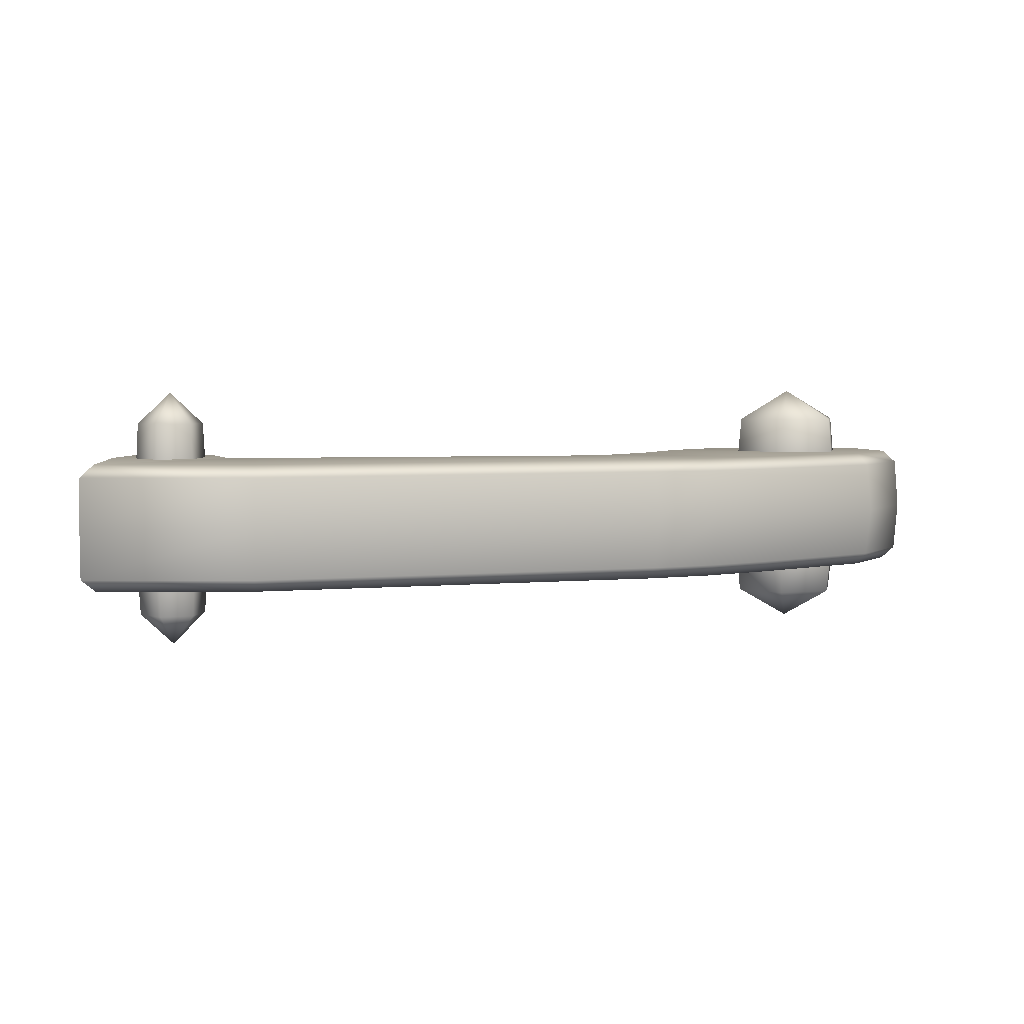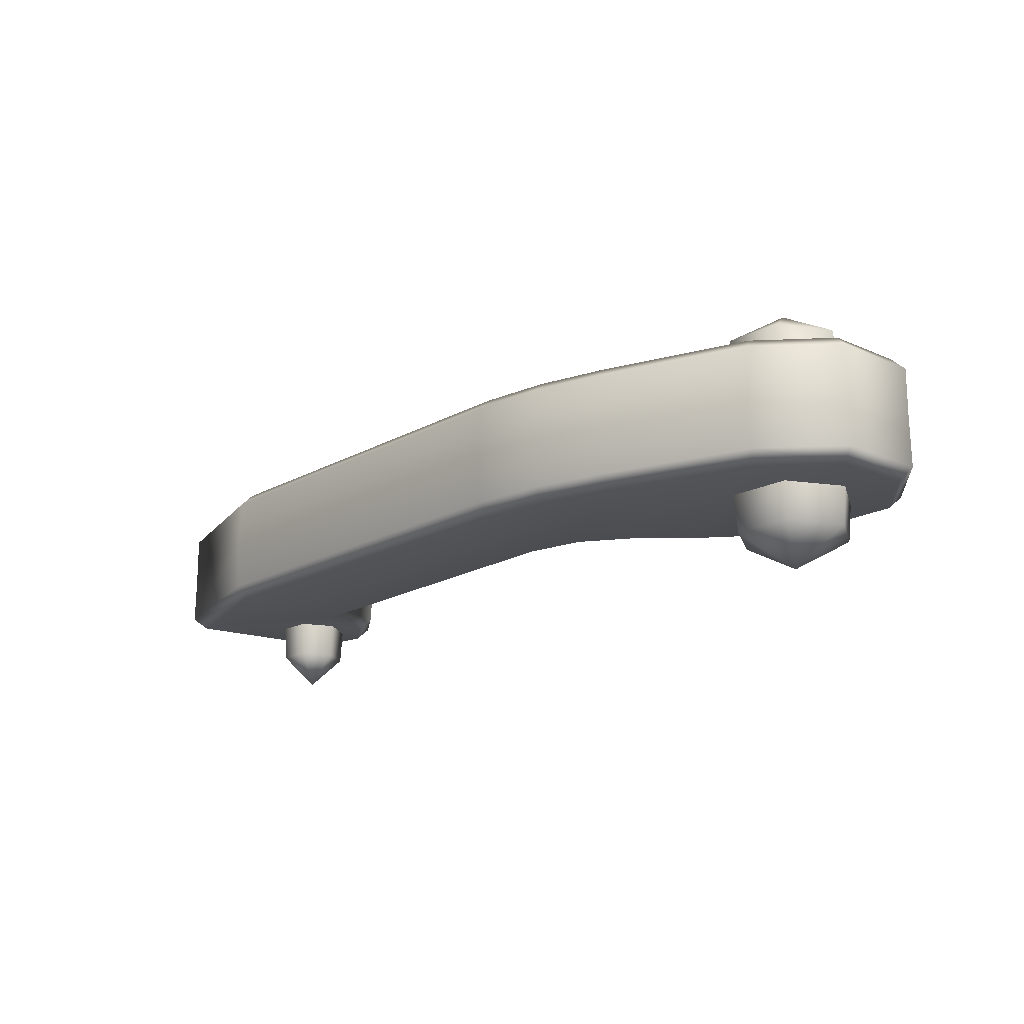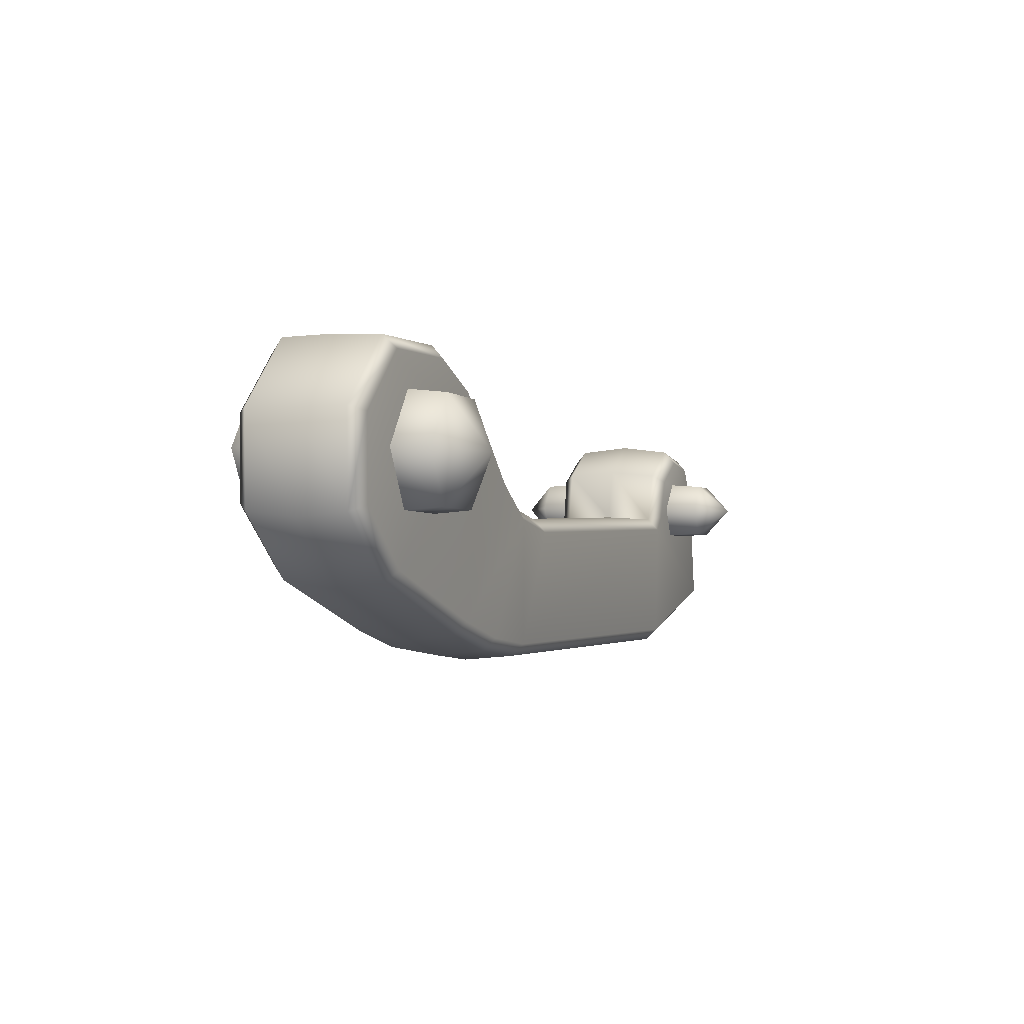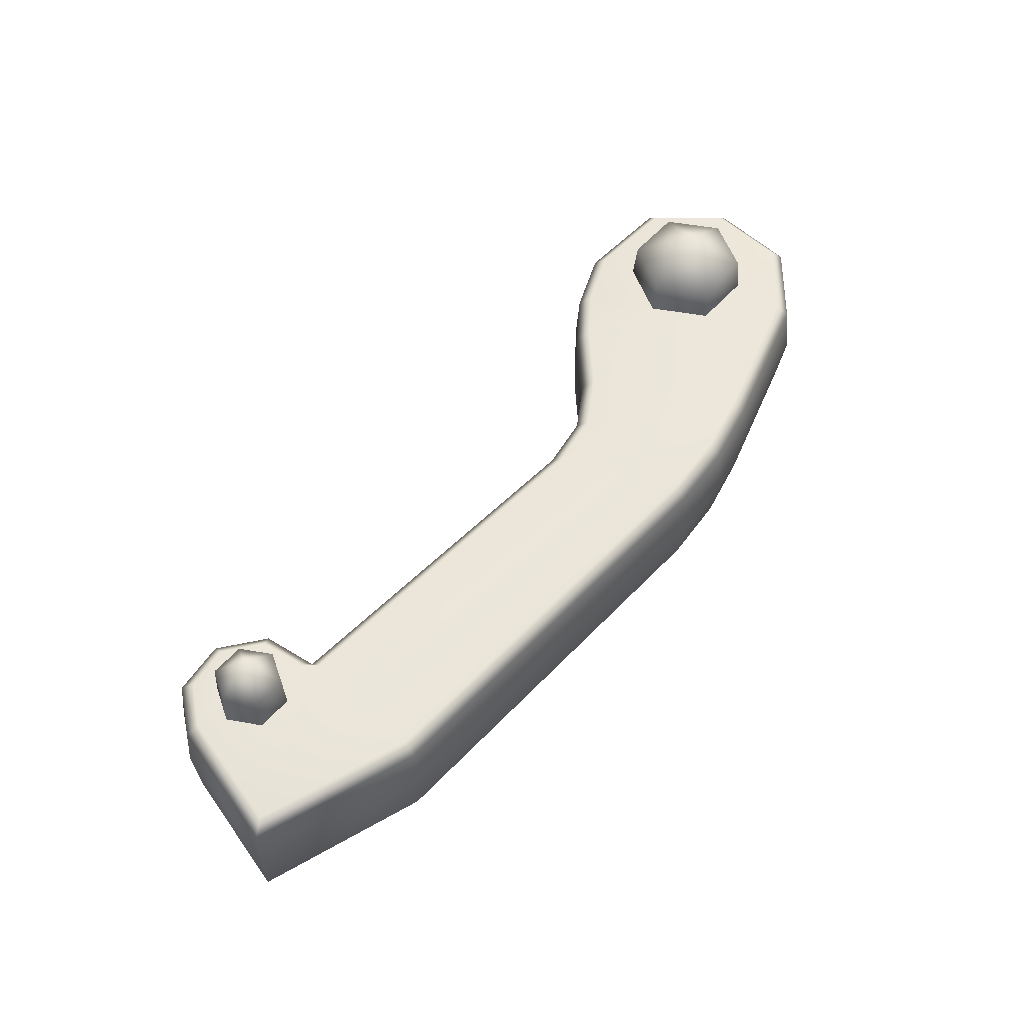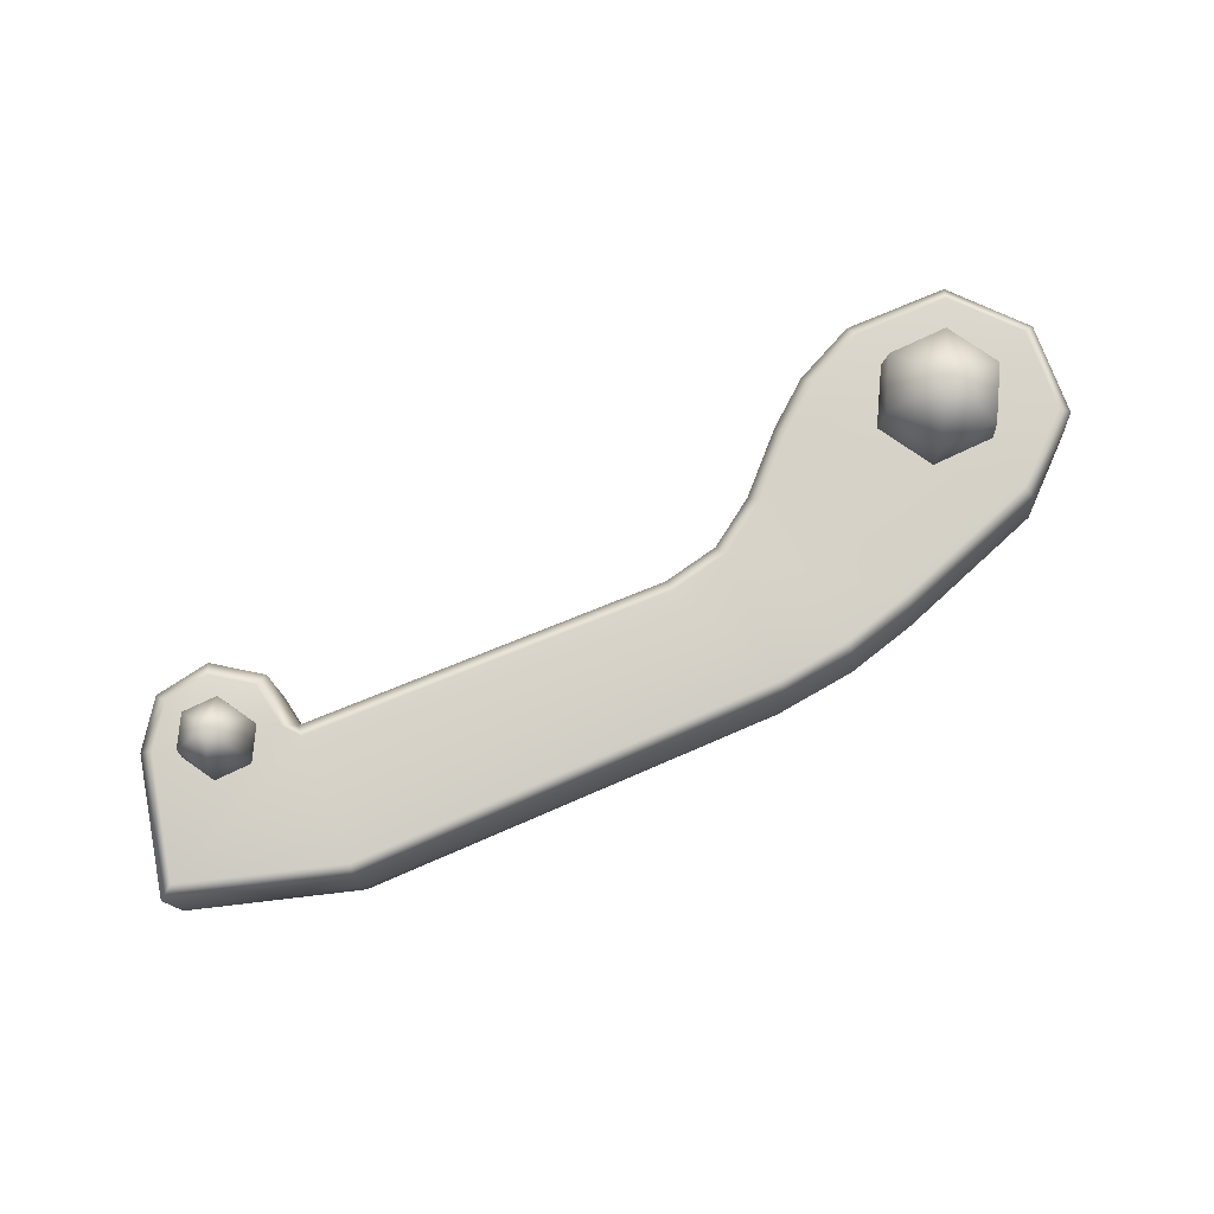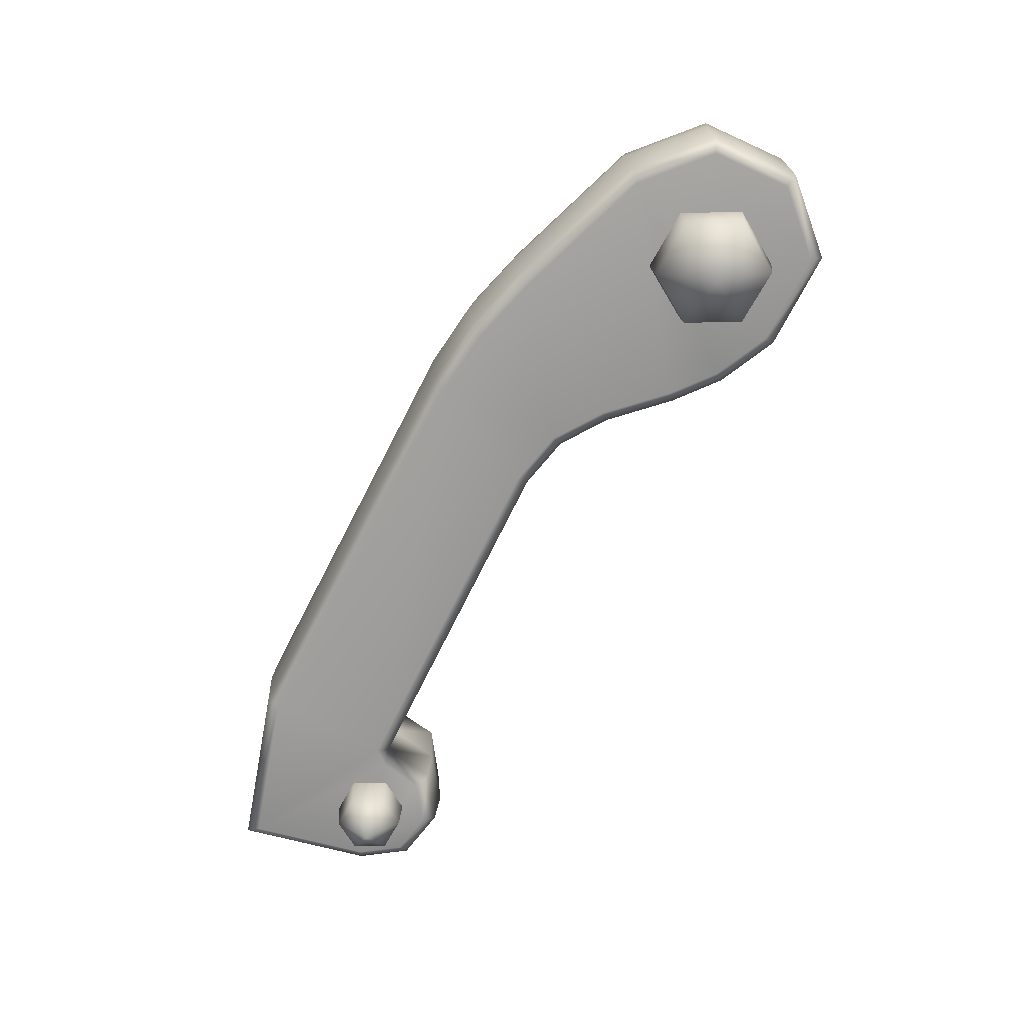
<metadata>
{"format":"obj","ext":"obj","renderer":"f3d","projection":"perspective","resolution":1024,"background":"white","views":[{"elev":4.3,"azim":-14.1,"up":"+Z"},{"elev":-18.3,"azim":49.1,"up":"+Z"},{"elev":1.0,"azim":113.4,"up":"+Y"},{"elev":54.9,"azim":-45.4,"up":"+Z"},{"elev":77.0,"azim":-21.0,"up":"+Z"},{"elev":-69.6,"azim":65.0,"up":"+Z"}]}
</metadata>
<code>
g mesh_gen_lever_r
v -0.5069 -0.1147 -0.0001369
v -1.12 -0.126 0.08876
v -1.121 -0.1224 -2.034e-06
v -0.5065 -0.1157 -0.08626
v -1.12 -0.126 -0.08876
v -0.5065 -0.1157 0.08626
v -0.4137 -0.09204 -0.08626
v -0.4139 -0.09155 -0.0001369
v -1.119 -0.1476 -0.1102
v -0.5032 -0.1371 -0.1078
v -0.4014 -0.3295 -0.1079
v -0.4043 -0.1119 -0.1078
v -0.3368 -0.03503 -0.08626
v -0.4137 -0.09204 0.08626
v -0.3374 -0.03358 -0.0001369
v -0.5032 -0.1371 0.1078
v -0.4043 -0.1119 0.1078
v -0.3368 -0.03503 0.08626
v -0.2553 0.05973 -0.0001369
v -0.3223 -0.05109 0.1078
v -0.1672 -0.2739 0.1078
v -0.2388 0.04076 0.1078
v 0.07429 -0.1793 0.1078
v -0.2539 0.05617 0.08626
v -0.1706 0.1006 0.1078
v -0.4014 -0.3295 0.1079
v -1.119 -0.1476 0.1102
v -0.2824 -0.3099 0.1078
v -0.1829 0.1185 0.08626
v -0.1848 0.1233 -0.0001369
v -0.07616 0.1494 0.1078
v -0.3969 -0.3508 0.08628
v -1.116 -0.3573 0.108
v -0.2779 -0.3313 0.08626
v -0.08175 0.1708 0.08626
v -0.08385 0.176 -0.0001369
v 0.08236 0.1548 0.1078
v -1.378 -0.2902 0.1081
v -1.118 -0.3789 0.08635
v -0.3928 -0.3602 -0.0001355
v -1.143 -0.1215 0.1105
v -1.139 -0.0339 0.09117
v -1.121 -0.1224 -2.034e-06
v -1.142 -0.02669 0.0001275
v -1.34 -0.08774 0.1104
v -1.159 -0.04736 0.1122
v -1.218 0.01673 0.09129
v -1.403 -0.3061 0.08632
v -1.222 -0.006505 0.1126
v -1.222 0.02696 0.0001338
v -1.31 -0.003183 0.09135
v -1.296 -0.02263 0.1126
v -1.361 -0.07939 0.08886
v -1.403 -0.3049 -0.0001334
v -1.314 0.007676 0.000137
v -1.139 -0.0339 -0.09117
v -1.116 -0.3846 -0.0001318
v -1.364 -0.07057 2.928e-06
v -1.218 0.01673 -0.09129
v -1.31 -0.003183 -0.09135
v -1.361 -0.07939 -0.08886
v -1.403 -0.3061 -0.08632
v -1.118 -0.3789 -0.08635
v -1.159 -0.04736 -0.1122
v -1.222 -0.006505 -0.1126
v -1.296 -0.02263 -0.1126
v -1.34 -0.08774 -0.1104
v -1.143 -0.1215 -0.1105
v -1.378 -0.2902 -0.1081
v -1.116 -0.3573 -0.108
v -0.3969 -0.3508 -0.08628
v -0.2736 -0.3418 -0.0001366
v -0.2779 -0.3313 -0.08626
v -0.1628 -0.2953 0.08626
v -0.2824 -0.3099 -0.1078
v -0.1583 -0.3061 -0.000137
v 0.08633 -0.1977 0.08626
v -0.1628 -0.2953 -0.08626
v 0.09069 -0.2085 -0.0001369
v -0.1672 -0.2739 -0.1078
v 0.07429 -0.1793 -0.1078
v 0.1983 -0.08857 0.08626
v -0.3223 -0.05109 -0.1078
v 0.08633 -0.1977 -0.08626
v -0.2388 0.04076 -0.1078
v -0.2539 0.05617 -0.08626
v -0.1829 0.1185 -0.08626
v -0.1706 0.1006 -0.1078
v -0.08175 0.1708 -0.08626
v -0.07616 0.1494 -0.1078
v 0.0911 0.1767 -0.08626
v 0.08236 0.1548 -0.1078
v 0.08994 0.1796 -0.0001369
v 0.1768 -0.0794 -0.1078
v 0.1996 0.06626 -0.08626
v 0.0911 0.1767 0.08626
v 0.178 0.05752 -0.1078
v 0.1983 -0.08857 -0.08626
v 0.2008 0.06347 -0.0001369
v 0.2017 -0.09702 -0.0001369
v 0.1996 0.06626 0.08626
v 0.178 0.05752 0.1078
v 0.1768 -0.0794 0.1078
v -1.264 -0.1618 0.1724
v -1.238 -0.1096 0.228
v -1.206 -0.1577 0.1724
v -1.296 -0.1137 0.1724
v -1.266 -0.1652 0.1053
v -1.3 -0.114 0.1053
v -1.271 -0.0615 0.1724
v -1.273 -0.05832 0.1053
v -1.181 -0.1055 0.1724
v -1.213 -0.05741 0.1724
v -1.204 -0.1609 0.1053
v -1.211 -0.05396 0.1053
v -1.177 -0.1052 0.1053
v -1.3 -0.114 -0.1081
v -1.273 -0.05832 -0.1081
v -1.266 -0.1652 -0.1081
v -1.211 -0.05396 -0.1081
v -1.177 -0.1052 -0.1081
v -1.204 -0.1609 -0.1081
v -1.296 -0.1137 -0.1724
v -1.271 -0.0615 -0.1724
v -1.213 -0.05741 -0.1724
v -1.181 -0.1055 -0.1724
v -1.238 -0.1096 -0.228
v -1.264 -0.1618 -0.1724
v -1.206 -0.1577 -0.1724
v -0.04371 -0.08979 0.1724
v 6.133e-09 -5.961e-08 0.228
v 0.05591 -0.08275 0.1724
v -0.09962 -0.007043 0.1724
v -0.0466 -0.09573 0.1053
v -0.1062 -0.007508 0.1053
v -0.05591 0.08275 0.1724
v -0.05961 0.08822 0.1053
v 0.09962 0.007043 0.1724
v 0.04371 0.08979 0.1724
v 0.05961 -0.08822 0.1053
v 0.0466 0.09573 0.1053
v 0.1062 0.007508 0.1053
v -0.1062 -0.007508 -0.1081
v -0.05961 0.08822 -0.1081
v -0.0466 -0.09573 -0.1081
v 0.0466 0.09573 -0.1081
v 0.1062 0.007508 -0.1081
v 0.05961 -0.08822 -0.1081
v -0.09962 -0.007043 -0.1724
v -0.05591 0.08275 -0.1724
v 0.04371 0.08979 -0.1724
v 0.09962 0.007043 -0.1724
v 6.133e-09 -5.961e-08 -0.228
v -0.04371 -0.08979 -0.1724
v 0.05591 -0.08275 -0.1724
g mesh_gen_lever_r_0
f 3 2 1
f 3 1 4
f 5 3 4
f 2 6 1
f 4 1 7
f 1 6 8
f 1 8 7
f 5 4 9
f 4 7 10
f 4 10 9
f 9 10 11
f 7 12 10
f 10 12 11
f 7 8 13
f 12 7 13
f 6 14 8
f 8 15 13
f 8 14 15
f 16 6 2
f 17 14 6
f 16 17 6
f 14 18 15
f 15 19 13
f 15 18 19
f 14 17 20
f 18 14 20
f 20 17 21
f 18 20 22
f 22 20 21
f 23 22 21
f 24 18 22
f 18 24 19
f 25 22 23
f 22 25 24
f 16 26 17
f 27 16 2
f 16 27 26
f 17 28 21
f 26 28 17
f 25 29 24
f 19 24 30
f 24 29 30
f 31 25 23
f 29 25 31
f 28 26 32
f 27 33 26
f 32 26 33
f 21 28 34
f 34 28 32
f 35 29 31
f 30 29 36
f 29 35 36
f 37 31 23
f 31 37 35
f 38 33 27
f 39 32 33
f 39 33 38
f 32 40 34
f 40 32 39
f 27 41 38
f 27 2 41
f 2 42 41
f 2 43 42
f 43 44 42
f 43 5 44
f 41 45 38
f 42 46 41
f 45 41 46
f 42 47 46
f 42 44 47
f 48 39 38
f 38 45 48
f 47 49 46
f 46 49 45
f 44 50 47
f 47 51 49
f 47 50 51
f 49 52 45
f 51 52 49
f 45 52 53
f 45 53 48
f 52 51 53
f 39 48 54
f 54 48 53
f 51 55 53
f 50 55 51
f 44 56 50
f 5 56 44
f 57 39 54
f 57 40 39
f 58 54 53
f 55 58 53
f 50 59 55
f 56 59 50
f 55 60 58
f 59 60 55
f 58 61 54
f 60 61 58
f 57 54 62
f 61 62 54
f 57 63 40
f 63 57 62
f 64 56 5
f 59 56 65
f 56 64 65
f 66 60 59
f 65 66 59
f 60 66 67
f 67 66 65
f 61 60 67
f 67 65 64
f 68 64 5
f 64 68 67
f 9 68 5
f 61 67 69
f 69 67 68
f 62 61 69
f 69 68 9
f 69 70 62
f 9 70 69
f 70 63 62
f 70 9 11
f 70 11 63
f 11 71 63
f 63 71 40
f 72 40 71
f 40 72 34
f 71 11 73
f 73 72 71
f 34 72 74
f 74 21 34
f 11 75 73
f 12 75 11
f 76 72 73
f 72 76 74
f 21 74 77
f 23 21 77
f 73 75 78
f 78 76 73
f 76 79 74
f 79 77 74
f 76 78 79
f 75 12 80
f 75 80 78
f 78 80 81
f 77 82 23
f 82 77 79
f 12 83 80
f 83 12 13
f 78 84 79
f 84 78 81
f 83 85 80
f 85 81 80
f 83 13 86
f 85 83 86
f 19 86 13
f 86 19 87
f 86 87 85
f 19 30 87
f 87 88 85
f 85 88 81
f 87 30 89
f 87 89 88
f 30 36 89
f 89 90 88
f 88 90 81
f 89 36 91
f 89 91 90
f 81 90 92
f 91 92 90
f 36 93 91
f 36 35 93
f 94 81 92
f 81 94 84
f 92 91 95
f 91 93 95
f 35 96 93
f 37 96 35
f 92 97 94
f 97 92 95
f 94 97 98
f 94 98 84
f 97 95 98
f 93 99 95
f 95 99 98
f 93 96 99
f 98 100 84
f 99 100 98
f 100 79 84
f 100 82 79
f 99 101 100
f 96 101 99
f 101 82 100
f 96 37 102
f 101 96 102
f 82 101 103
f 101 102 103
f 103 102 37
f 82 103 23
f 37 23 103
f 106 105 104
f 104 105 107
f 104 108 106
f 107 109 104
f 109 108 104
f 107 105 110
f 111 109 107
f 110 111 107
f 112 105 106
f 110 105 113
f 113 105 112
f 106 114 112
f 108 114 106
f 113 115 110
f 115 111 110
f 112 116 113
f 114 116 112
f 116 115 113
f 109 117 108
f 111 118 109
f 118 117 109
f 108 119 114
f 117 119 108
f 115 120 111
f 120 118 111
f 116 121 115
f 121 120 115
f 114 122 116
f 119 122 114
f 122 121 116
f 117 123 119
f 118 124 117
f 124 123 117
f 120 125 118
f 125 124 118
f 121 126 120
f 126 125 120
f 125 127 124
f 124 127 123
f 126 127 125
f 123 128 119
f 119 128 122
f 123 127 128
f 129 126 121
f 122 129 121
f 128 129 122
f 128 127 129
f 129 127 126
f 132 131 130
f 130 131 133
f 130 134 132
f 133 135 130
f 135 134 130
f 133 131 136
f 137 135 133
f 136 137 133
f 138 131 132
f 136 131 139
f 139 131 138
f 132 140 138
f 134 140 132
f 139 141 136
f 141 137 136
f 138 142 139
f 140 142 138
f 142 141 139
f 135 143 134
f 137 144 135
f 144 143 135
f 134 145 140
f 143 145 134
f 141 146 137
f 146 144 137
f 142 147 141
f 147 146 141
f 140 148 142
f 145 148 140
f 148 147 142
f 143 149 145
f 144 150 143
f 150 149 143
f 146 151 144
f 151 150 144
f 147 152 146
f 152 151 146
f 151 153 150
f 150 153 149
f 152 153 151
f 149 154 145
f 145 154 148
f 149 153 154
f 155 152 147
f 148 155 147
f 154 155 148
f 154 153 155
f 155 153 152

</code>
